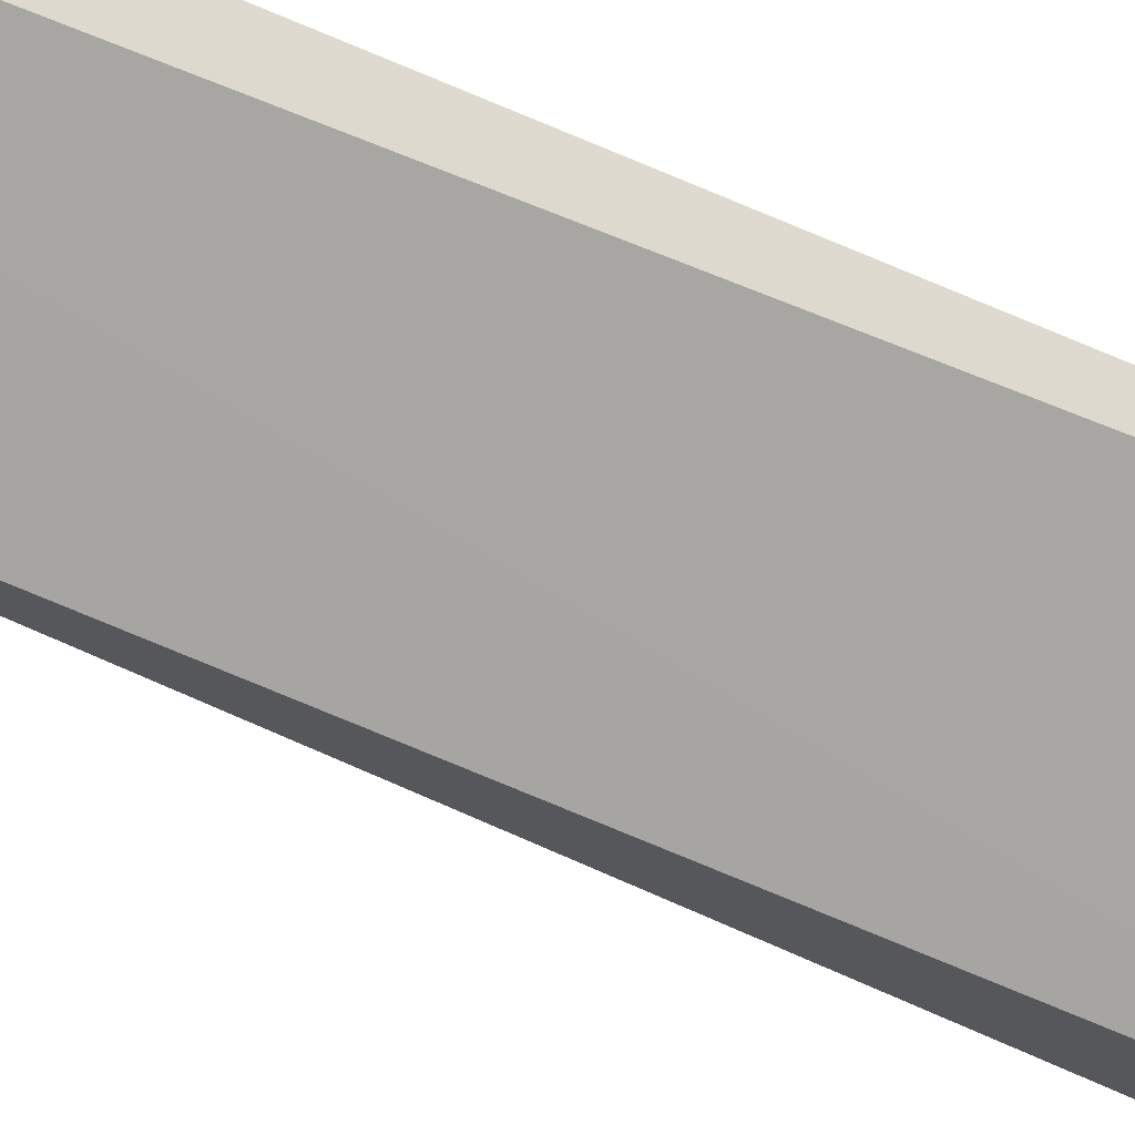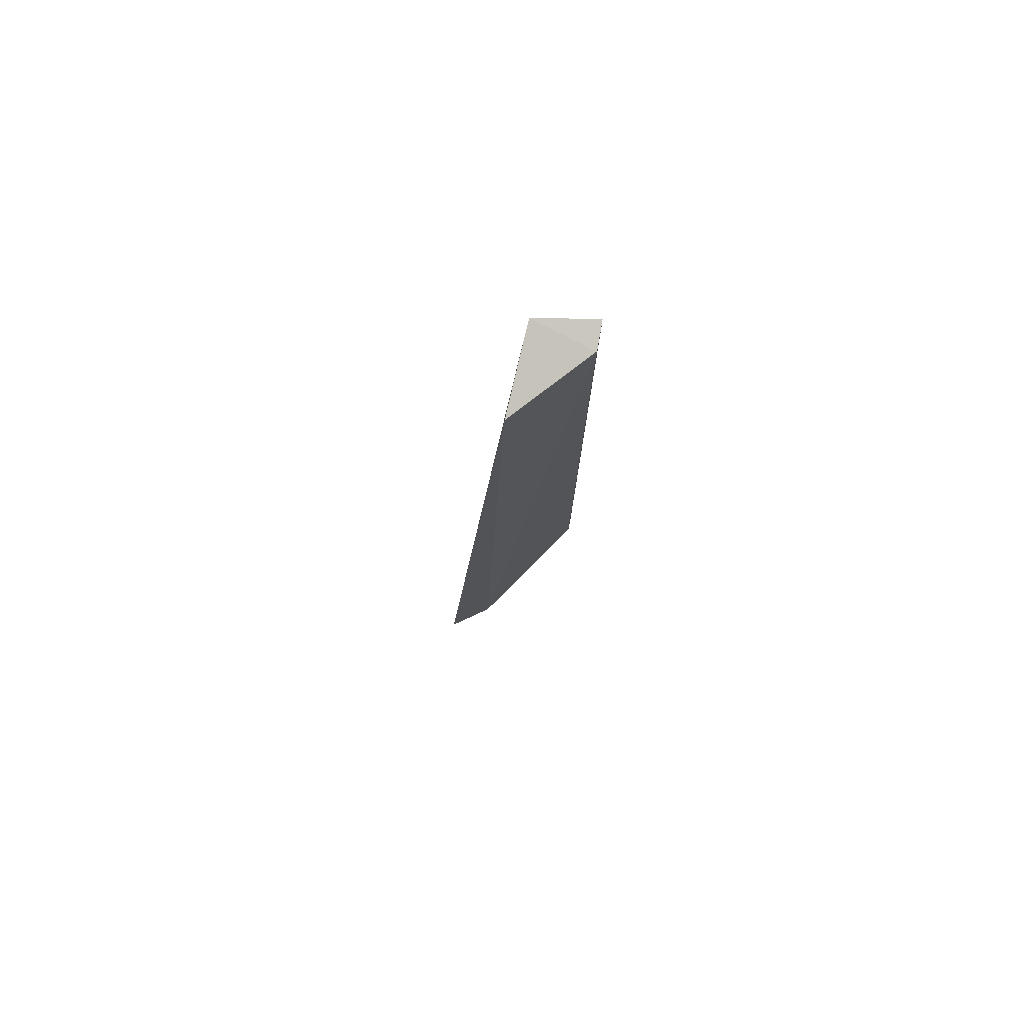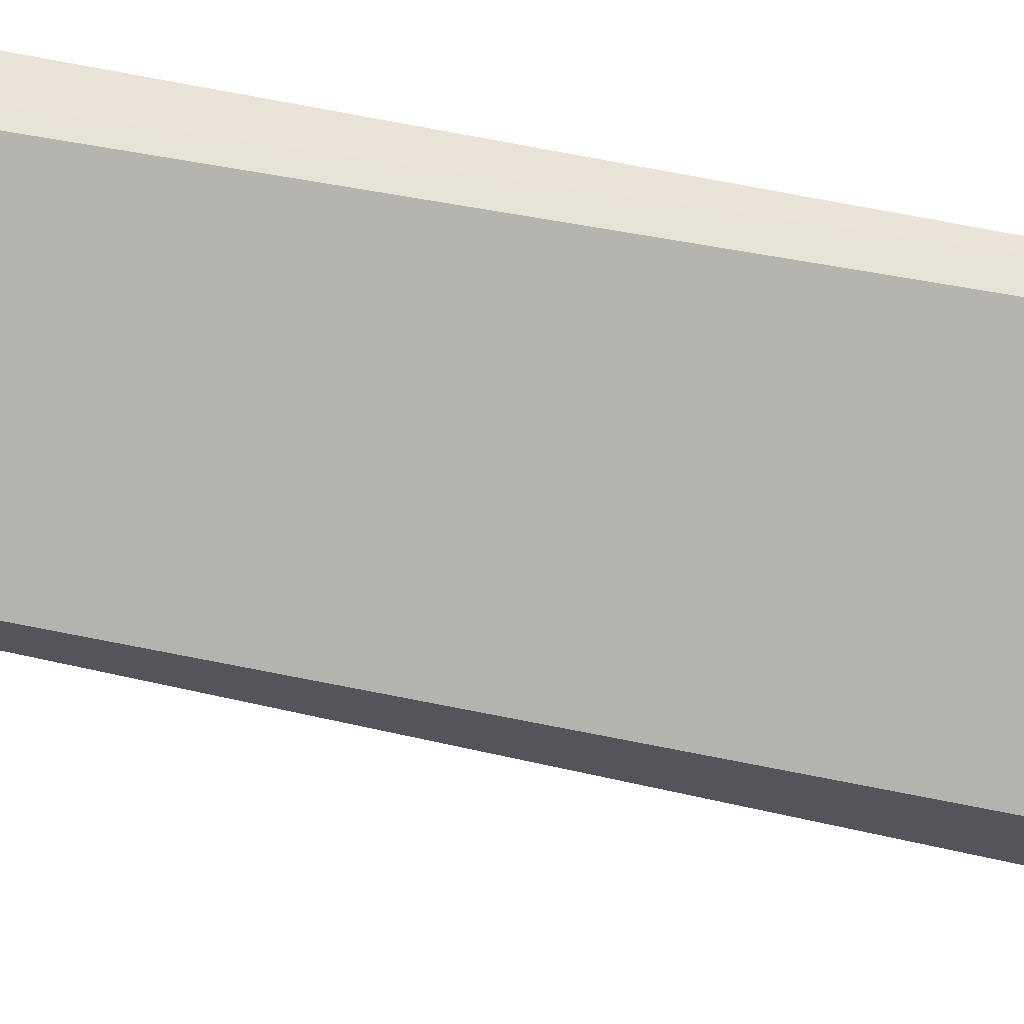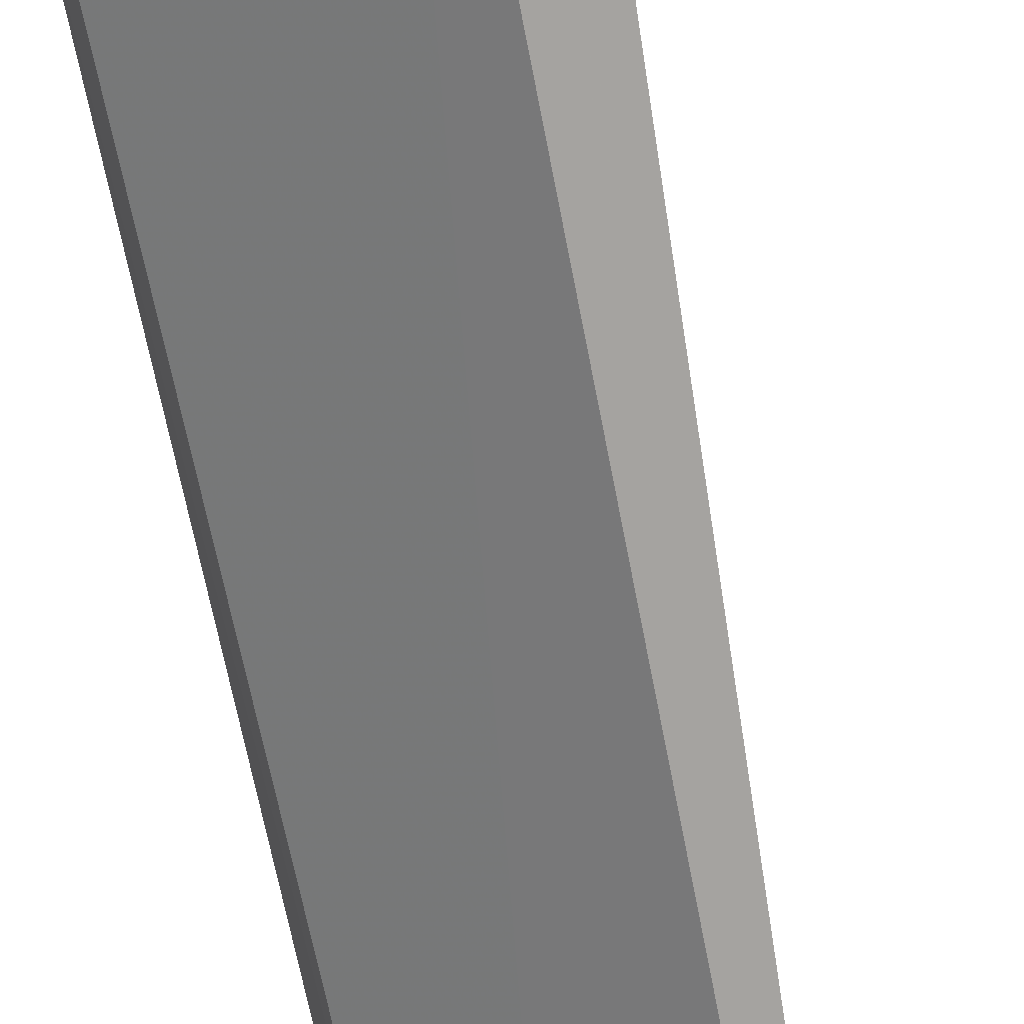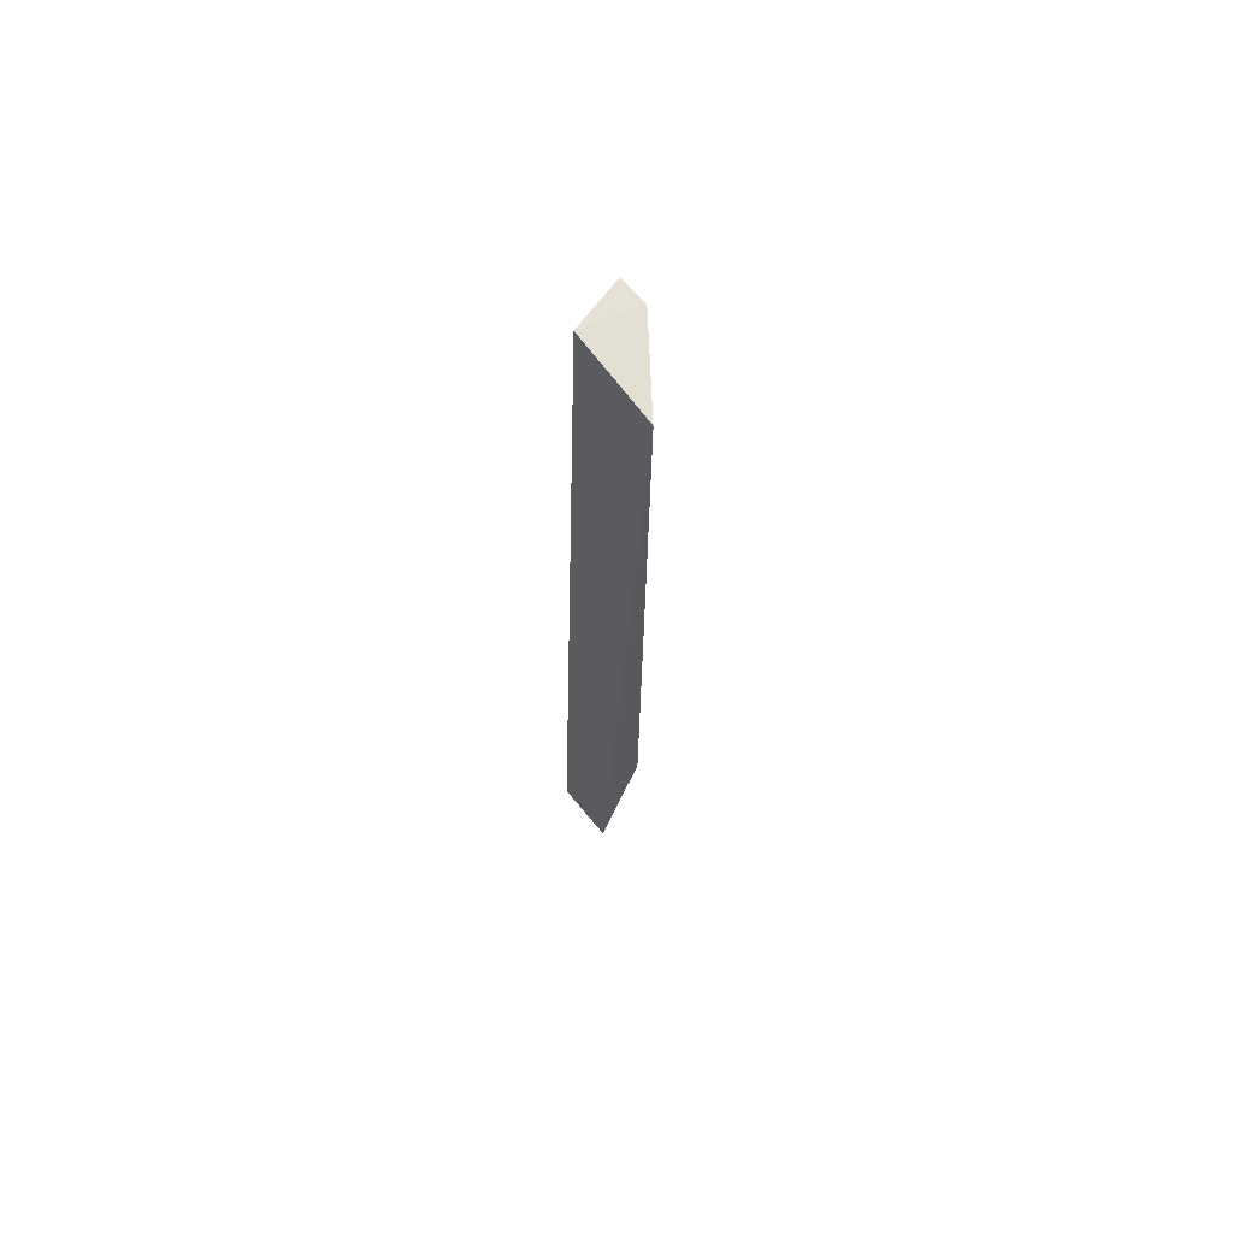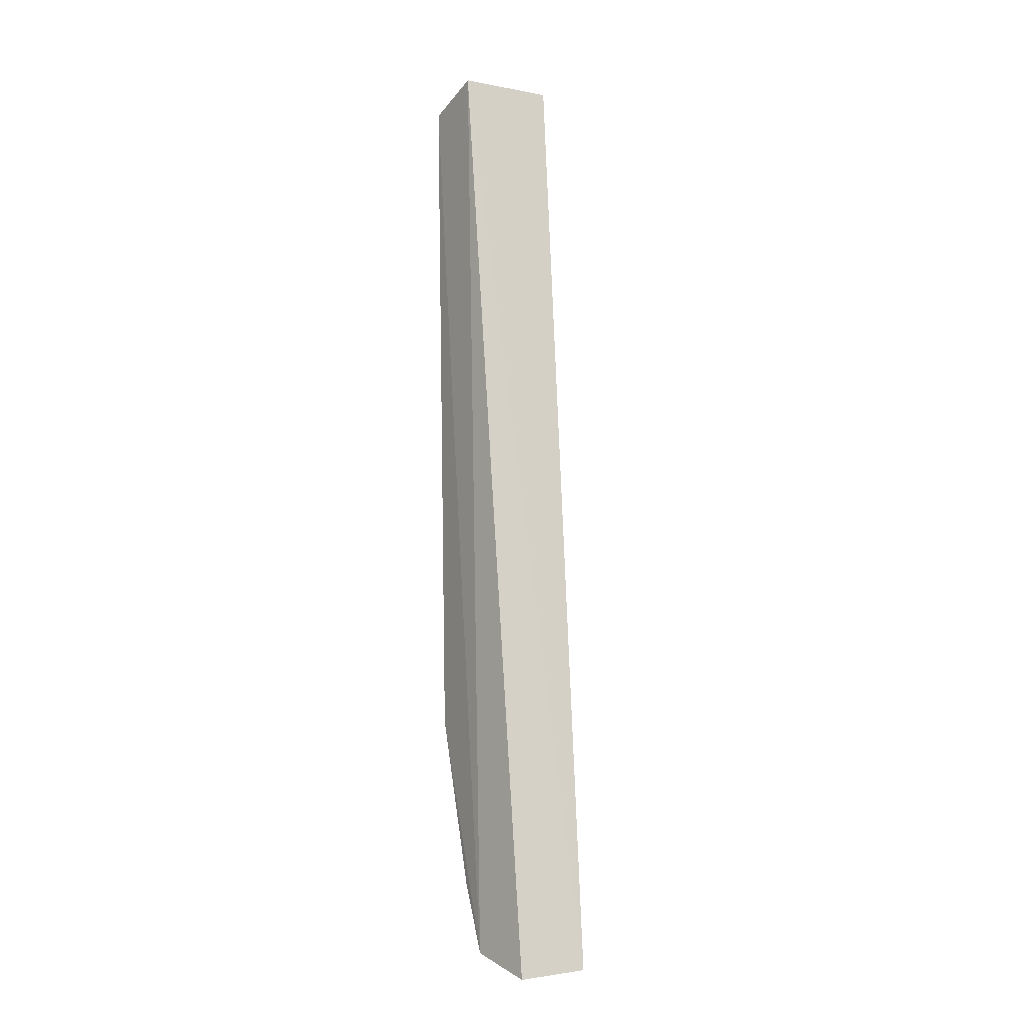
<metadata>
{"format":"obj","ext":"obj","renderer":"f3d","projection":"perspective","resolution":1024,"background":"white","views":[{"elev":-46.1,"azim":-117.4,"up":"+Z"},{"elev":76.6,"azim":171.4,"up":"+Y"},{"elev":-49.2,"azim":-101.9,"up":"+Z"},{"elev":-70.0,"azim":12.6,"up":"+Z"},{"elev":70.9,"azim":119.1,"up":"+Y"},{"elev":-8.1,"azim":54.0,"up":"+Y"}]}
</metadata>
<code>
v -0.07015 0.01281 0.02614
v -0.06622 -0.02356 0.02331
v -0.06893 0.01246 0.02309
v -0.06713 -0.02386 0.02557
v -0.07208 -0.01398 0.02521
v -0.06794 -0.01725 0.0227
v -0.07004 -0.02264 0.02542
v -0.07216 0.01191 0.02505
v -0.06952 -0.02305 0.02584
v -0.06987 -0.02259 0.02512
v -0.0725 0.01197 0.02606
v -0.07227 -0.01402 0.02572
v -0.0706 -0.02044 0.02575
f 1 2 3
f 2 1 4
f 6 3 2
f 8 1 3
f 8 6 5
f 8 3 6
f 9 7 2
f 9 2 4
f 9 4 1
f 10 6 2
f 10 2 7
f 10 7 5
f 10 5 6
f 11 1 8
f 11 9 1
f 12 5 7
f 12 9 11
f 12 11 8
f 12 8 5
f 13 12 7
f 13 7 9
f 13 9 12

</code>
